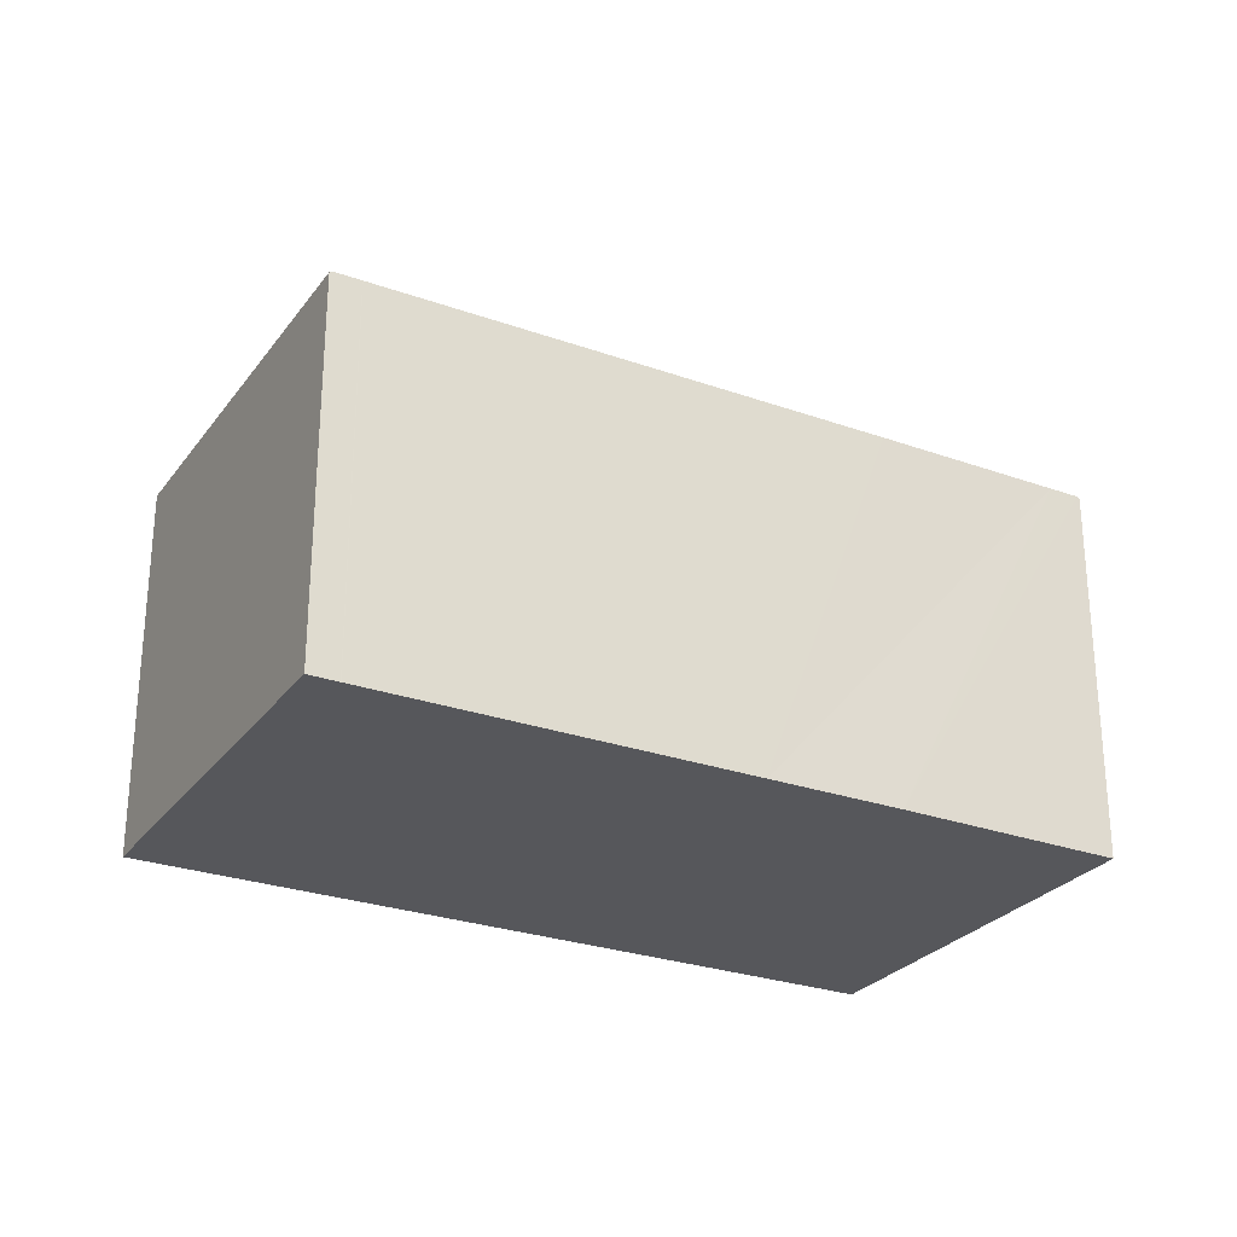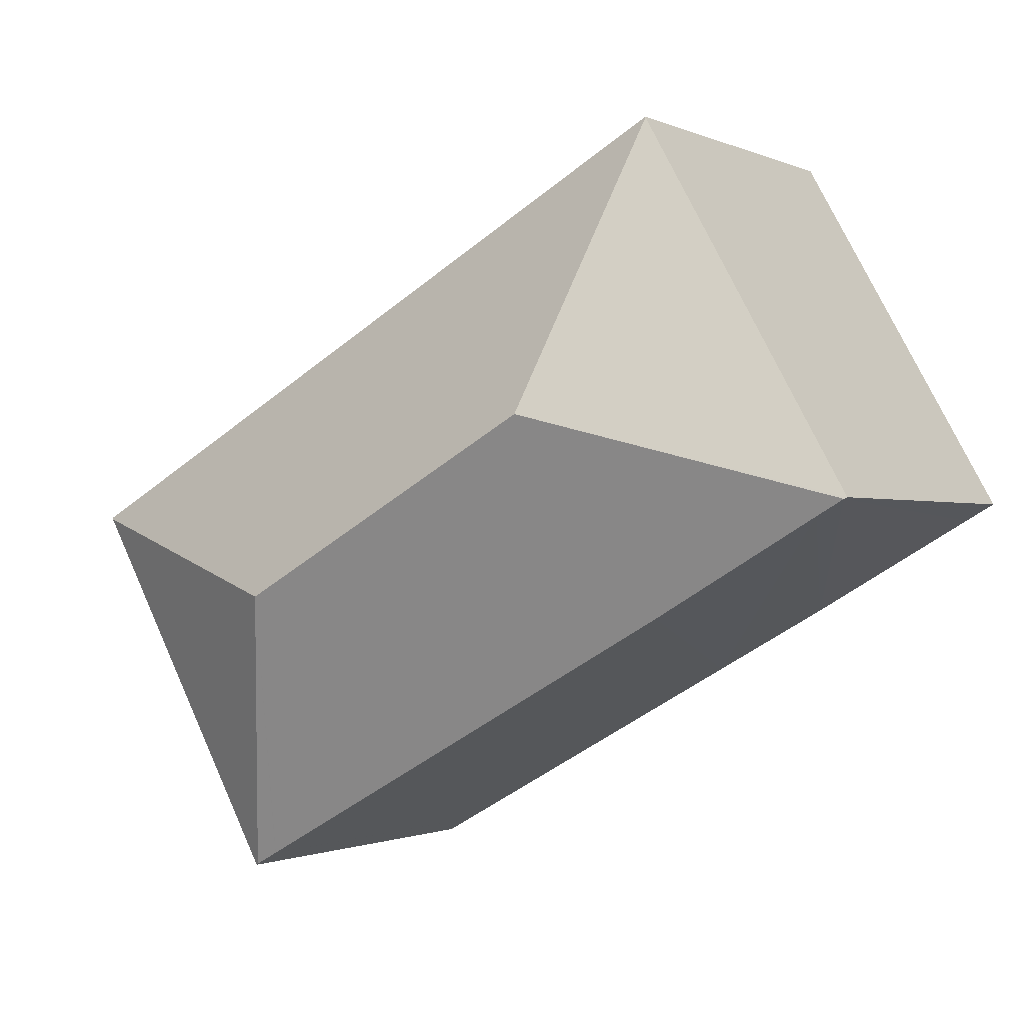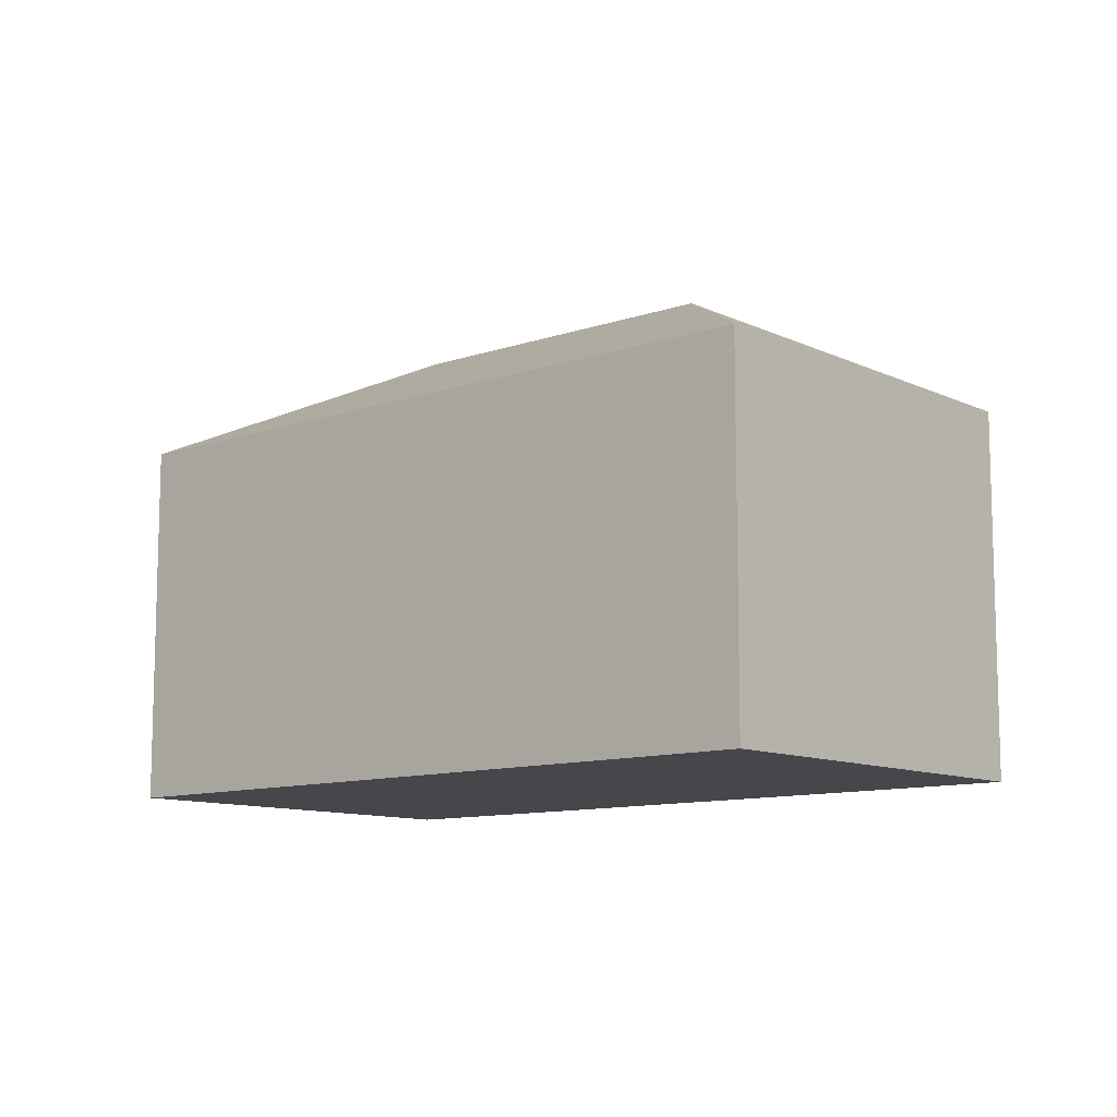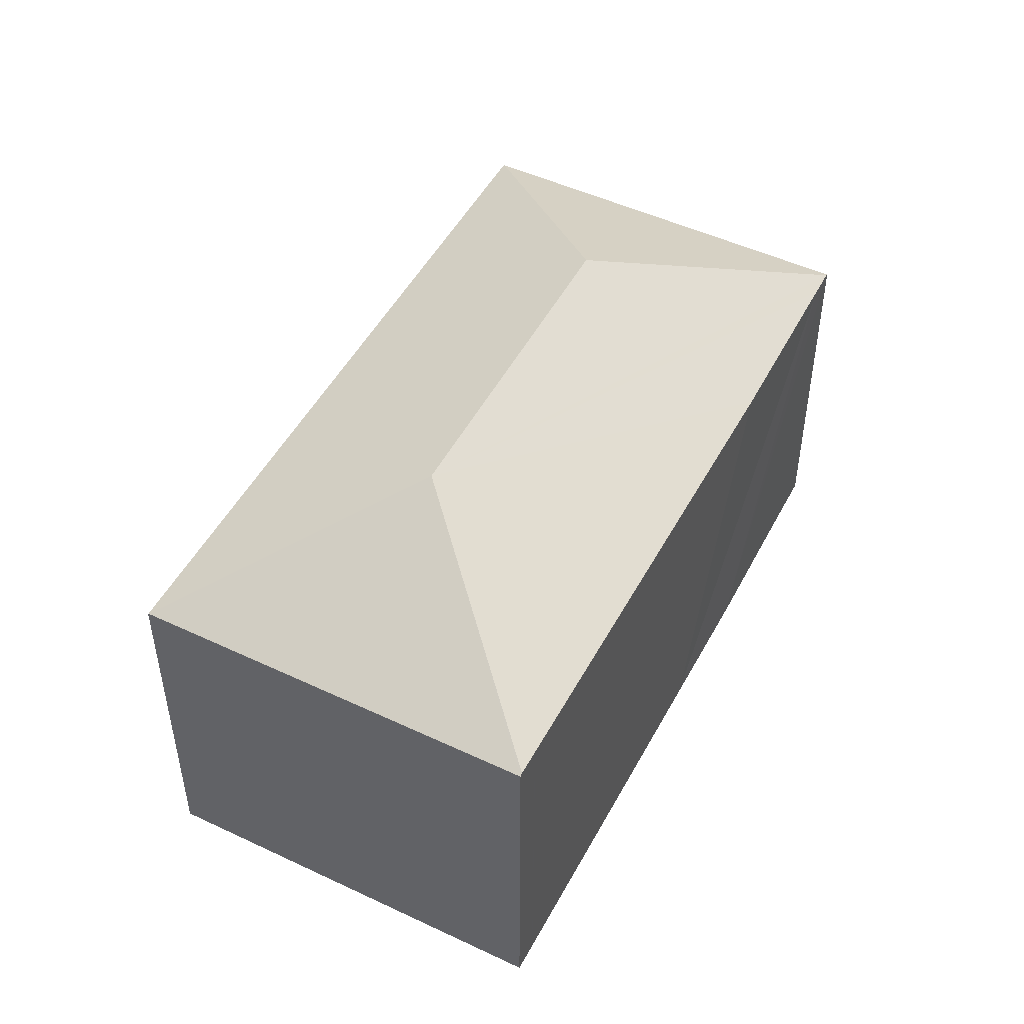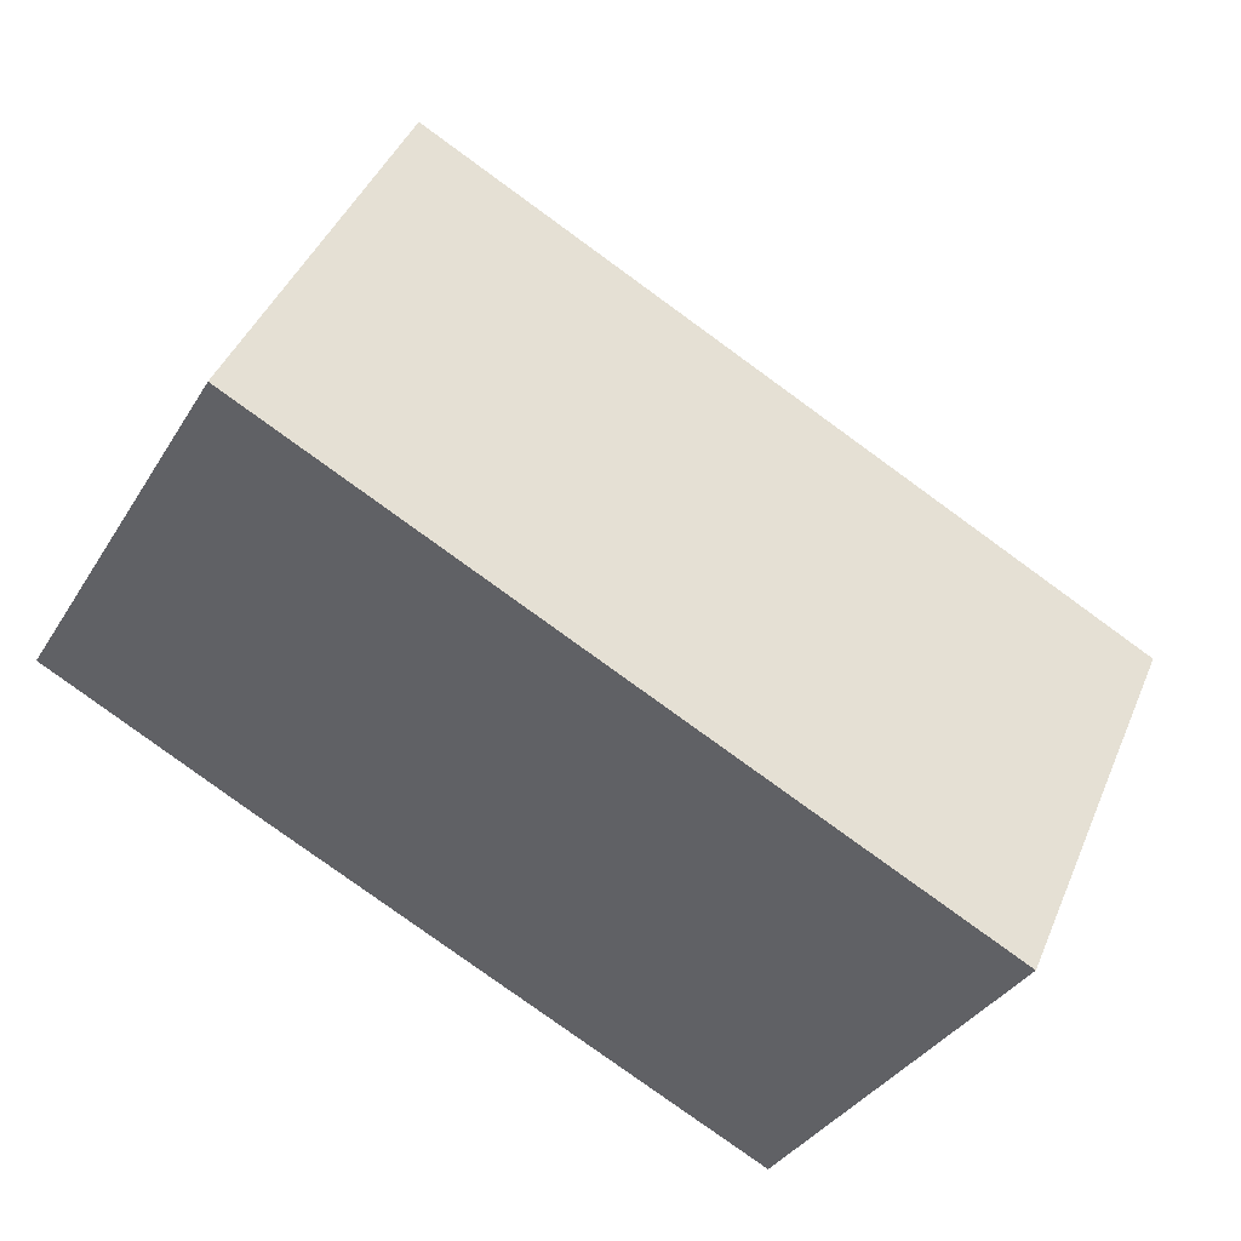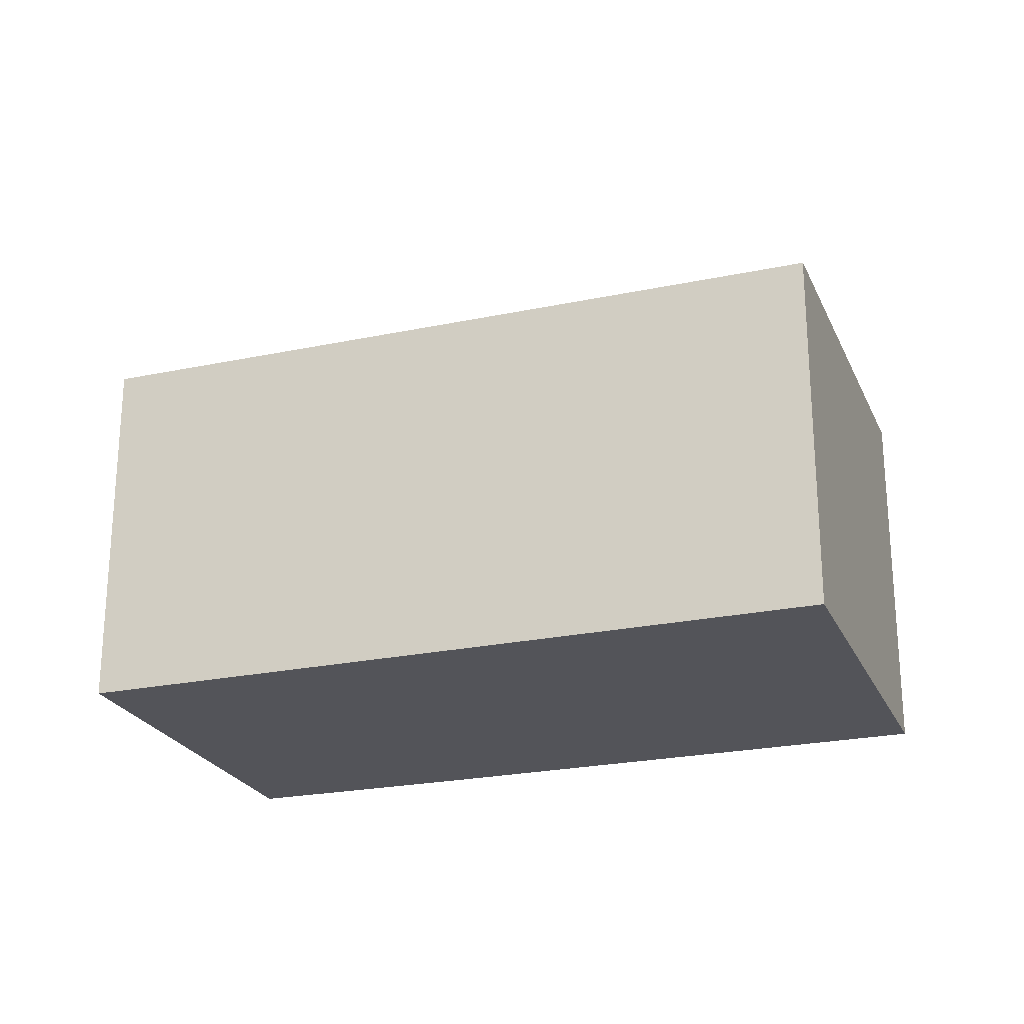
<metadata>
{"format":"obj","ext":"obj","renderer":"f3d","projection":"perspective","resolution":1024,"background":"white","views":[{"elev":-27.3,"azim":-179.5,"up":"+Y"},{"elev":-1.0,"azim":-147.7,"up":"+Z"},{"elev":-10.5,"azim":70.3,"up":"+Y"},{"elev":49.5,"azim":146.6,"up":"+Y"},{"elev":43.6,"azim":21.9,"up":"+Z"},{"elev":-23.7,"azim":48.8,"up":"+Y"}]}
</metadata>
<code>
v  11.54 19.2 3.17
v  0 14.85 9.093e-16
v  8.296 14.92 14.65
v  0.105 14.91 -0.06
v  35.42 14.84 -0.468
v  8.315 14.9 14.69
v  23.86 19.2 -3.781
v  35.38 14.88 -0.526
v  34.8 14.88 -1.579
v  27.2 14.88 -15.27
v  27.09 14.94 -15.21
v  26.15 14.94 -14.69
v  26.13 14.94 -14.68
v  12.69 14.89 -7.201
v  7.899 14.88 -4.533
v  1.196 14.91 -0.681
v  26.15 8.993e-16 -14.69
v  27.2 9.351e-16 -15.27
v  27.09 9.313e-16 -15.21
v  26.13 8.987e-16 -14.68
v  12.69 4.409e-16 -7.201
v  7.899 2.776e-16 -4.533
v  1.196 4.17e-17 -0.681
v  0 0 0
v  0.105 3.674e-18 -0.06
v  8.296 -8.972e-16 14.65
v  8.315 -8.993e-16 14.69
v  35.42 2.866e-17 -0.468
v  35.38 3.221e-17 -0.526
v  34.8 9.669e-17 -1.579
g defaultobject
f 1 2 3
f 2 1 4
f 5 3 6
f 3 5 1
f 1 5 7
f 7 5 8
f 9 7 8
f 7 9 10
f 7 10 11
f 12 7 11
f 7 12 13
f 7 13 14
f 7 14 15
f 7 15 16
f 7 16 4
f 7 4 1
f 10 12 11
f 12 10 17
f 17 10 18
f 17 18 19
f 17 13 12
f 13 17 20
f 20 14 13
f 14 20 21
f 14 21 15
f 15 21 16
f 16 21 22
f 16 22 4
f 4 22 23
f 4 23 2
f 2 23 24
f 24 23 25
f 24 3 2
f 3 24 26
f 3 26 6
f 6 26 27
f 27 5 6
f 5 27 28
f 5 9 8
f 9 5 28
f 9 28 10
f 10 28 18
f 18 28 29
f 18 29 30
f 26 28 27
f 28 26 24
f 28 24 23
f 28 23 22
f 28 22 21
f 28 21 29
f 29 21 30
f 30 21 17
f 30 17 18
f 17 21 20

</code>
